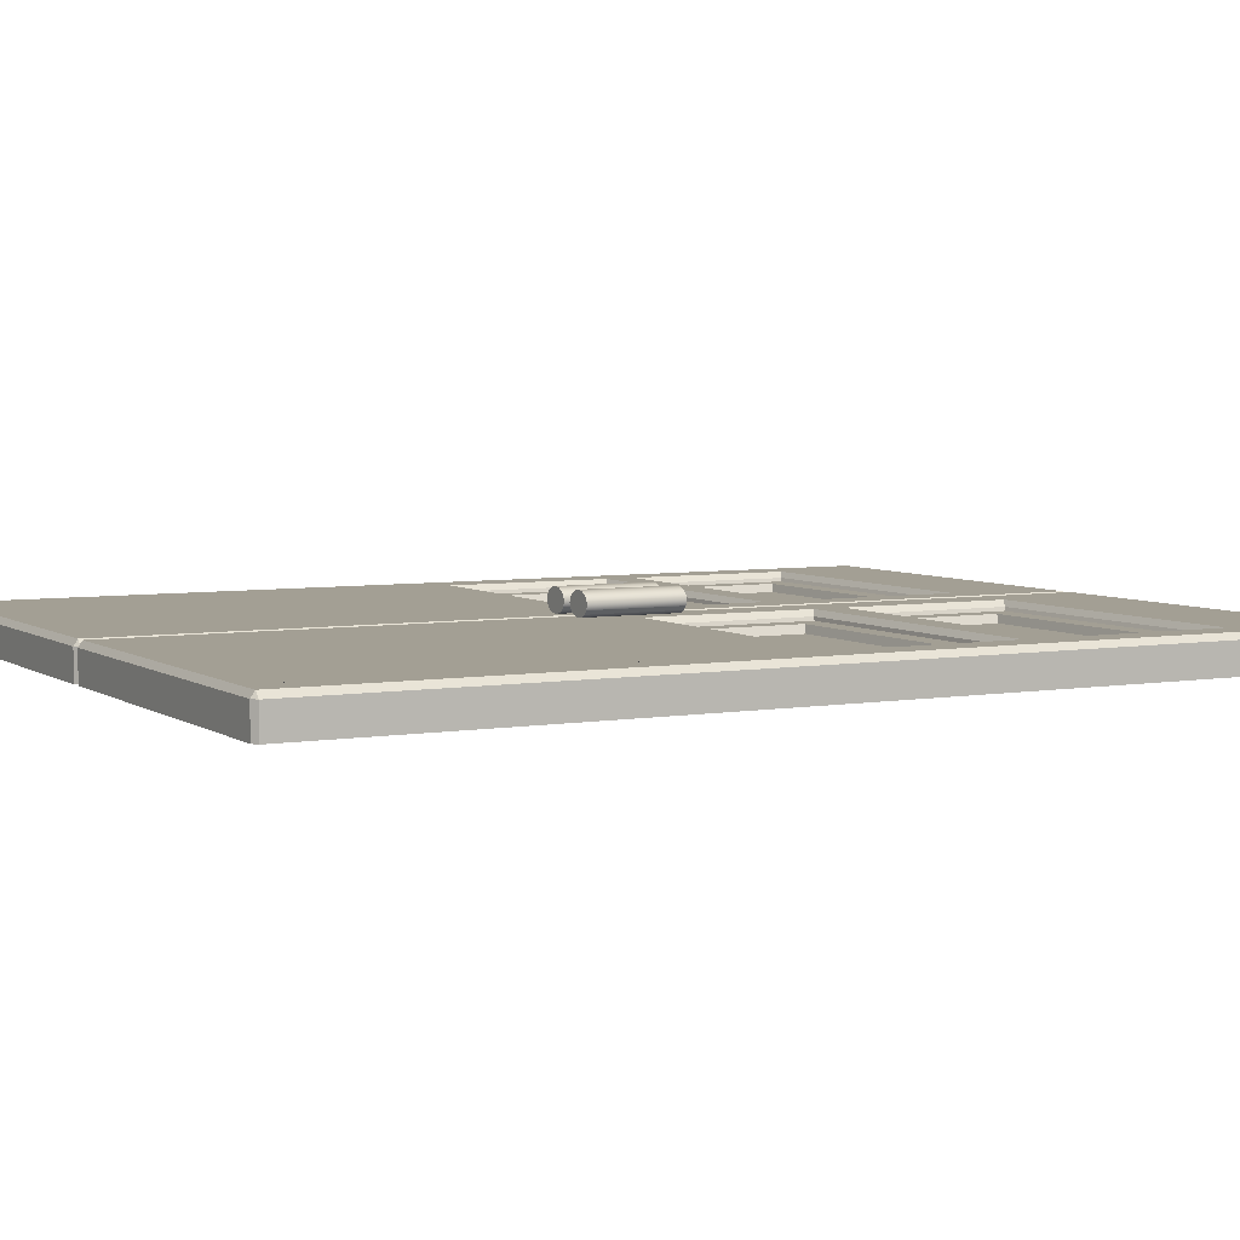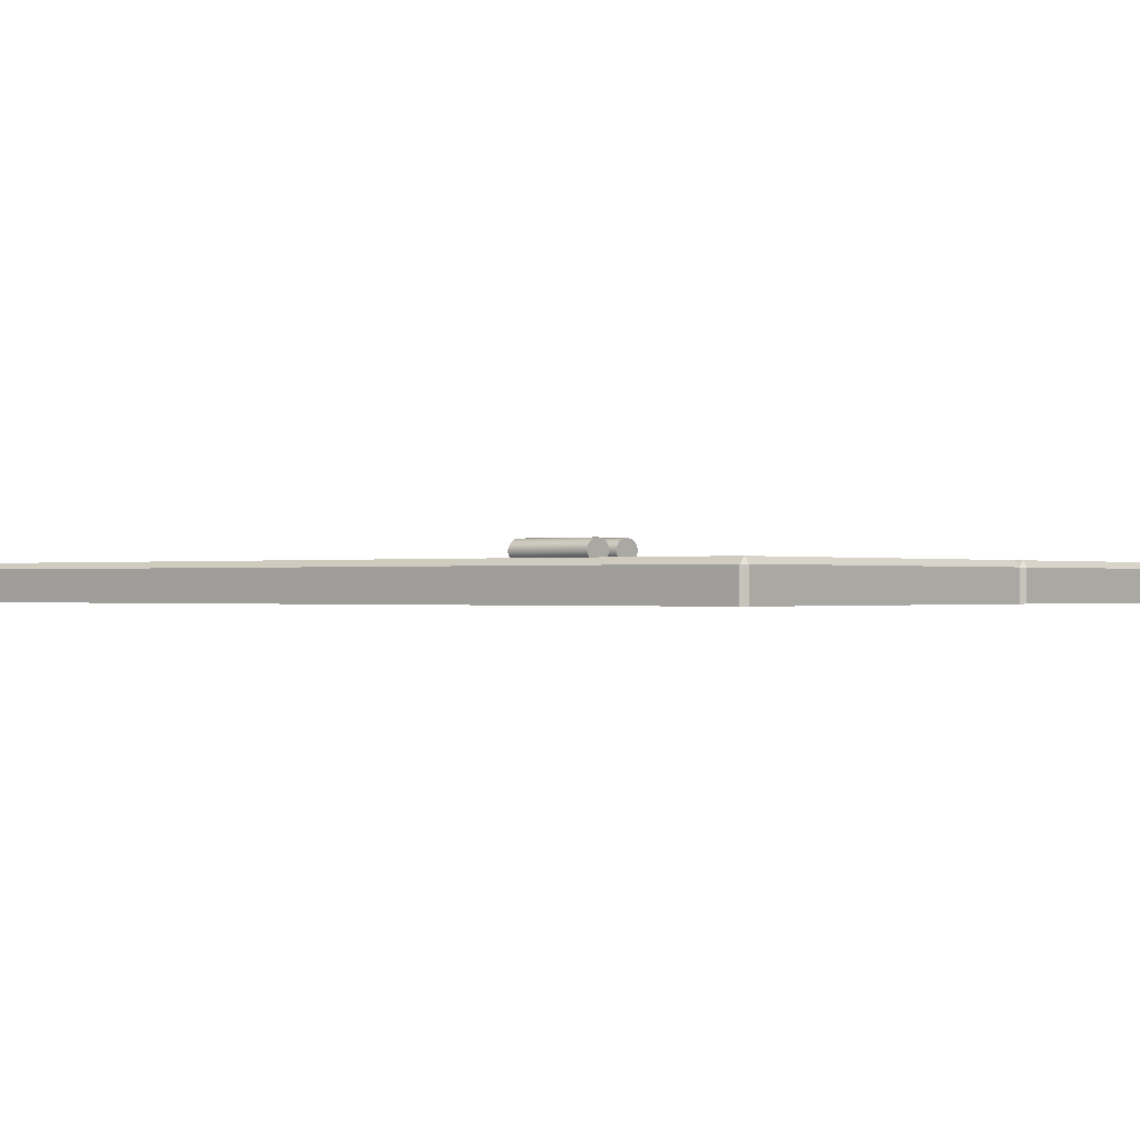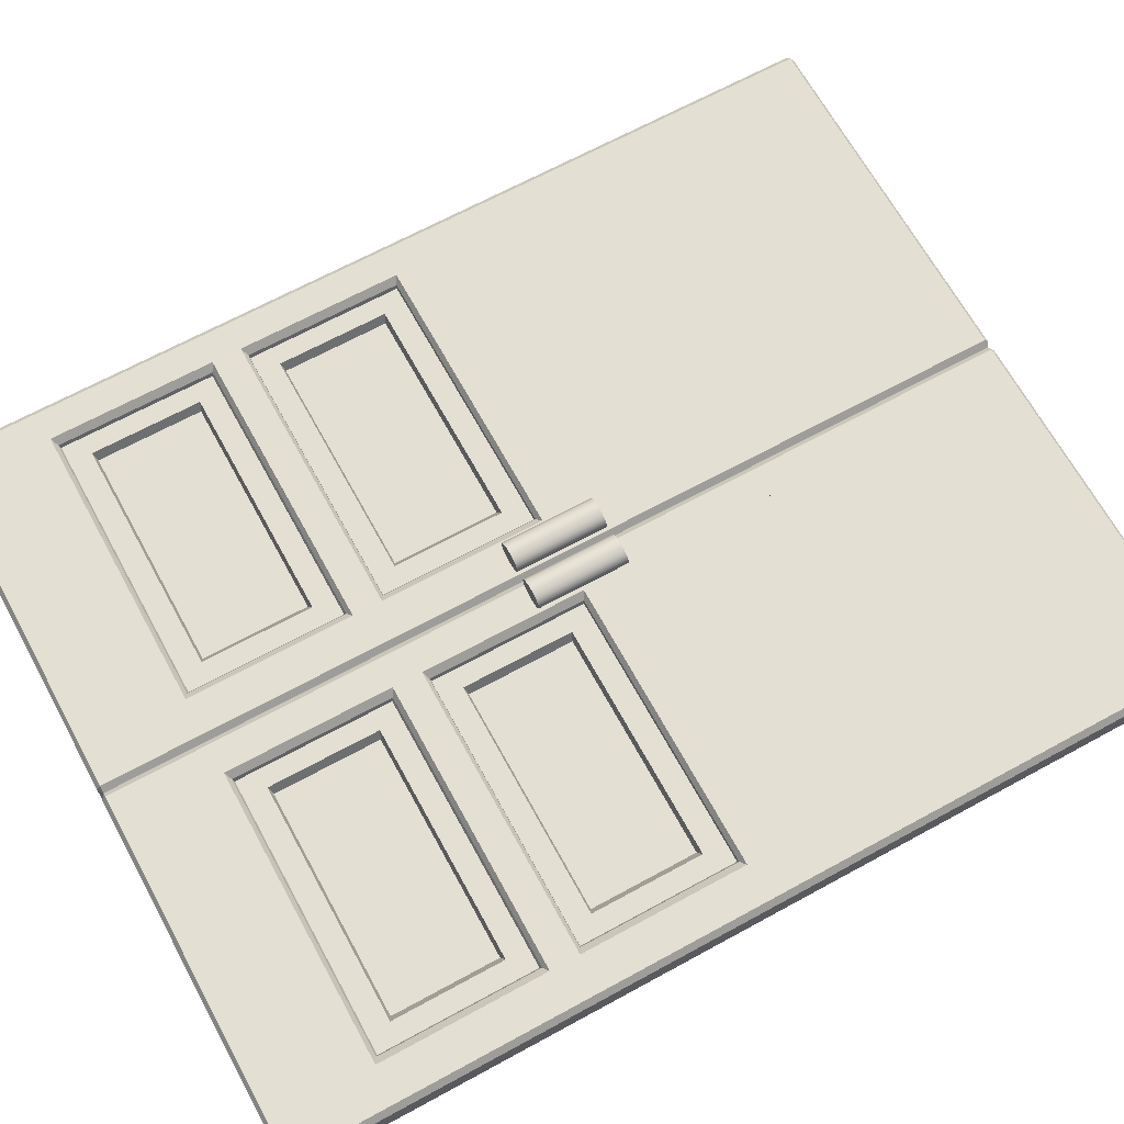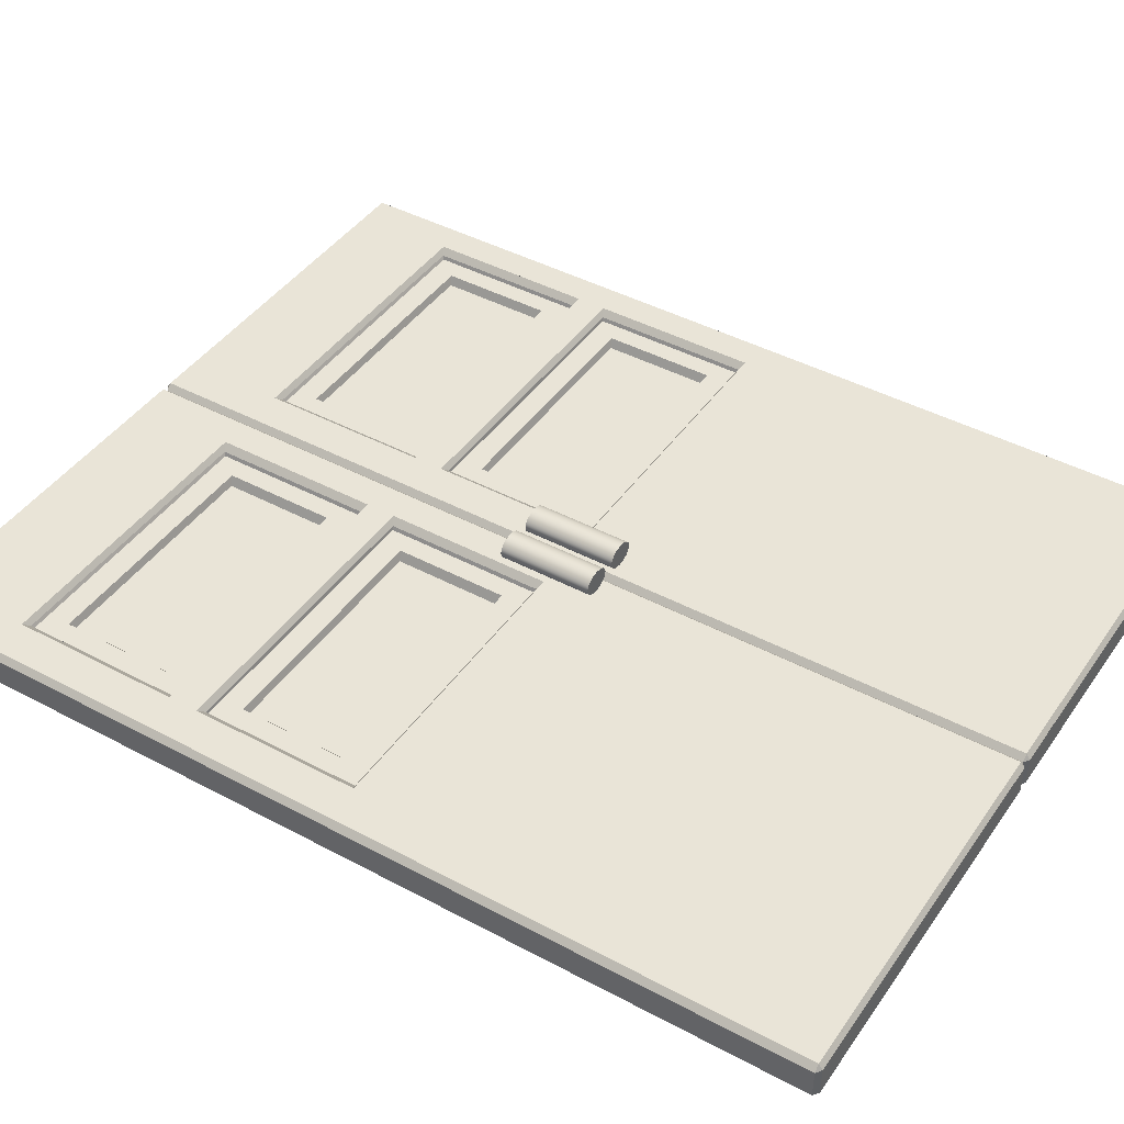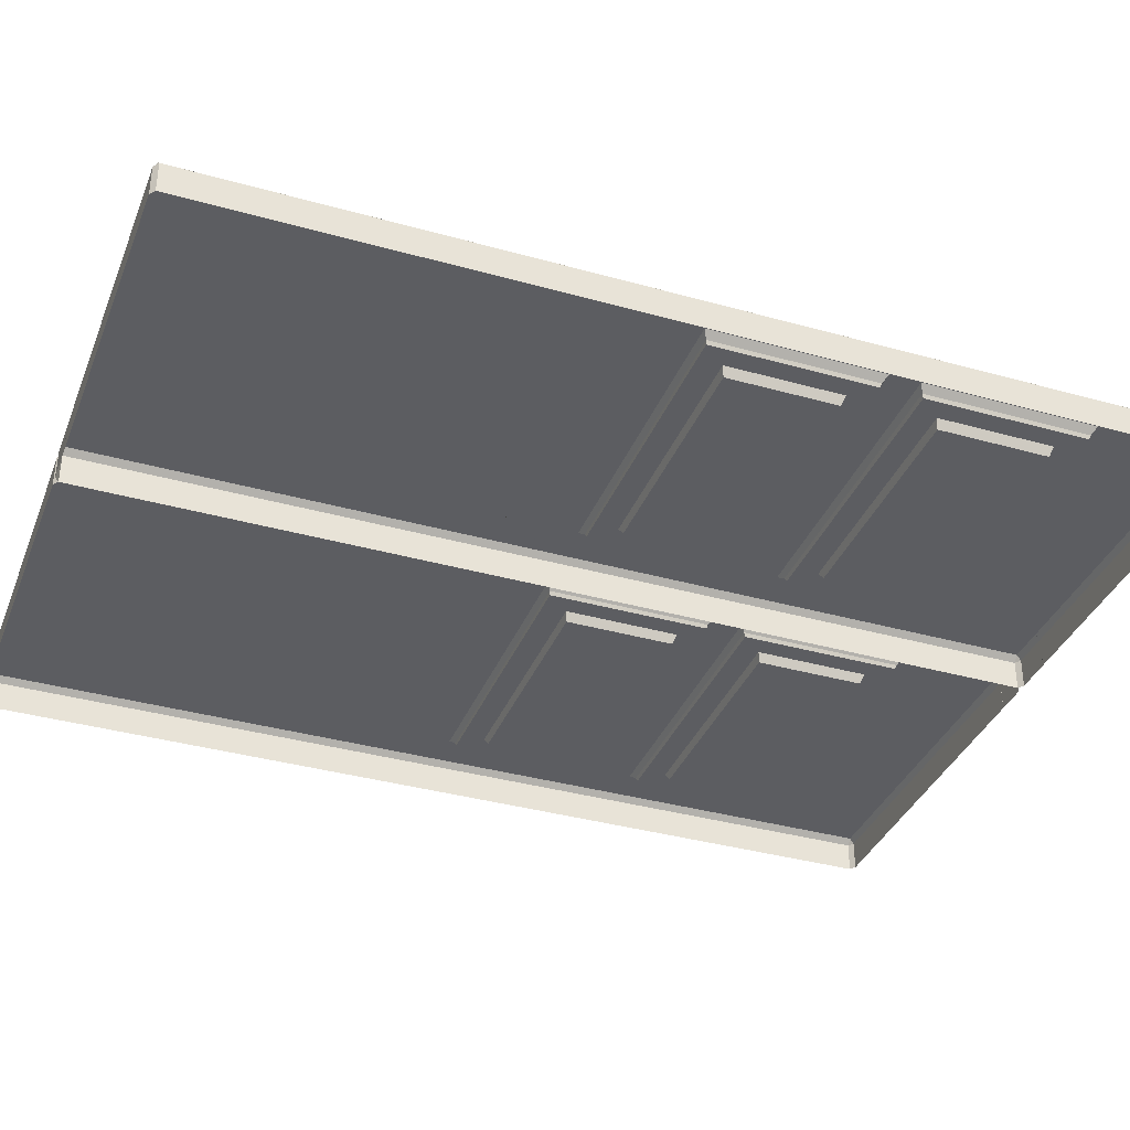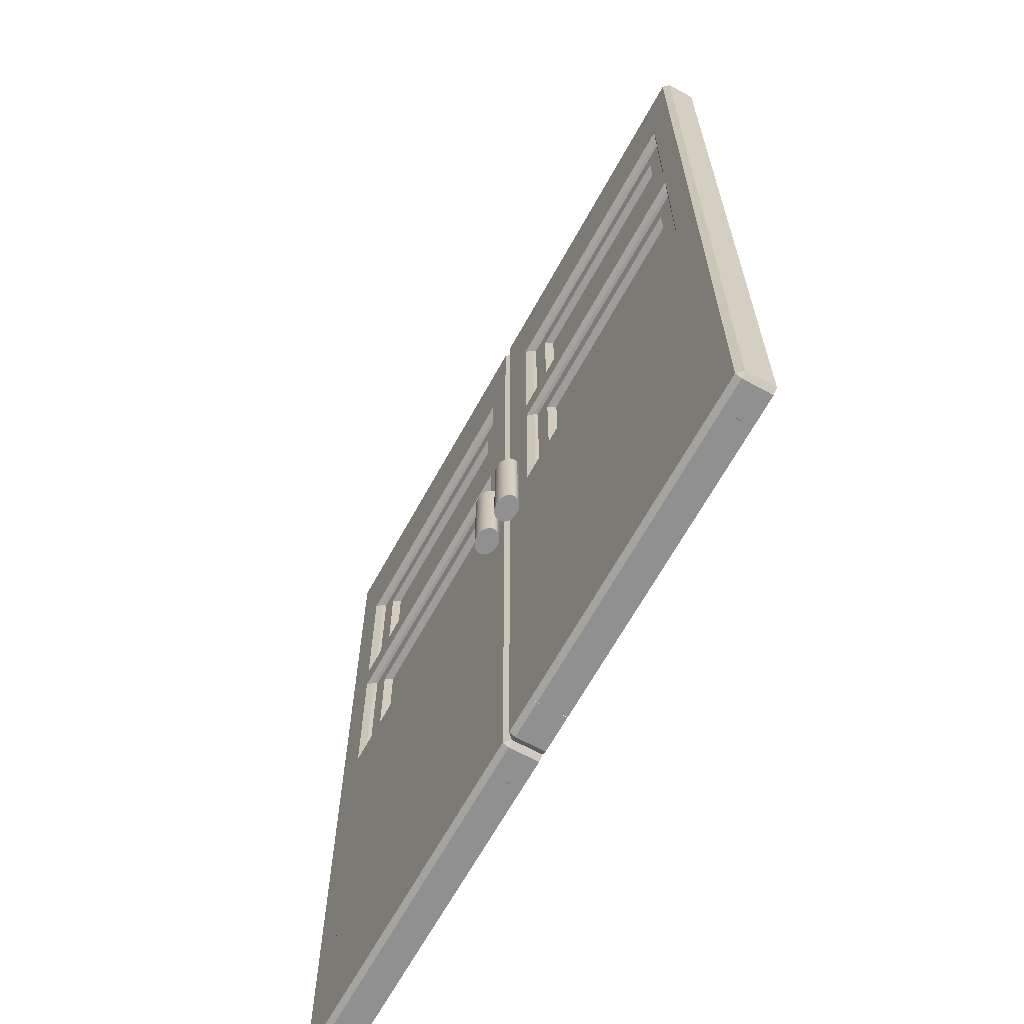
<metadata>
{"format":"obj","ext":"obj","renderer":"f3d","projection":"perspective","resolution":1024,"background":"white","views":[{"elev":5.3,"azim":61.7,"up":"+Z"},{"elev":-0.4,"azim":-50.1,"up":"+Z"},{"elev":67.1,"azim":-118.7,"up":"+Z"},{"elev":43.4,"azim":-57.7,"up":"+Z"},{"elev":-36.3,"azim":69.8,"up":"+Z"},{"elev":-65.8,"azim":61.2,"up":"+Y"}]}
</metadata>
<code>
g default
v -79.1 183 -0.6478
v -18.51 183 -0.6478
v -18.51 211.4 -0.6478
v -79.1 211.4 -0.6478
v -17.01 182.3 1.408
v -17.01 212.1 1.408
v -80.6 182.3 1.408
v -80.6 212.1 1.408
v -9.623 229.2 3.828
v -9.623 246.7 3.828
v -88.32 246.7 3.828
v -88.32 219.7 3.828
v -9.623 219.7 3.828
v -86.48 165.9 2.328
v -88.32 166.9 3.828
v -88.32 122.5 3.828
v -86.48 123.6 2.328
v -86.48 218.6 2.328
v -88.32 174.9 3.828
v -86.48 175.9 2.328
v -88.32 0.01223 3.828
v -88.32 3.8e-05 3.828
v -88.3 3.8e-05 3.81
v -11.46 218.6 2.328
v -11.46 165.9 2.328
v -9.623 166.9 3.828
v -11.92 165.7 1.408
v -86.02 165.7 1.408
v -11.92 123.8 1.408
v -11.46 123.6 2.328
v -9.645 0 3.81
v -9.623 0.01223 3.828
v -88.3 -1.014 2.328
v -9.645 -1.014 2.328
v -88.3 -1.014 -5.386
v -9.645 -1.014 -5.386
v -9.623 -1.026 2.328
v -9.623 0 3.828
v -1.5 0 3.828
v -1.5 -1.026 2.328
v 0 0 2.328
v -1.5 246.7 3.828
v 0 246.7 2.328
v -1.5 247.7 2.328
v -9.649 246.7 3.807
v -9.623 246.7 3.828
v -9.623 247.7 2.328
v -9.649 247.7 2.328
v -9.623 -1.026 -5.386
v -1.5 -1.026 -5.386
v 0 0 -5.386
v 0 246.7 -5.386
v -1.5 247.7 -5.386
v -9.623 247.7 -5.386
v -9.649 247.7 -5.386
v -88.32 30.33 3.828
v -88.32 13.4 3.828
v -9.623 13.4 3.828
v -9.623 30.33 3.828
v -9.623 85.81 3.828
v -9.623 122.5 3.828
v -88.32 85.81 3.828
v -9.623 174.9 3.828
v -11.46 175.9 2.328
v -88.29 247.7 -5.386
v -88.29 247.7 2.328
v -98.2 3.8e-05 3.828
v -88.32 246.7 3.828
v -98.2 246.7 3.828
v -88.32 170.6 3.828
v -9.623 170.6 3.828
v -88.29 246.7 3.807
v -99.7 3.8e-05 2.328
v -98.2 -1.026 2.328
v -88.32 -1.026 2.328
v -99.7 246.7 2.328
v -98.2 247.7 2.328
v -99.7 3.8e-05 -5.386
v -98.2 -1.026 -5.386
v -88.32 247.7 -5.386
v -88.32 247.7 2.328
v -98.2 247.7 -5.386
v -99.7 246.7 -5.386
v -88.32 -1.026 -5.386
v -86.02 218.2 1.408
v -86.02 176.3 1.408
v -11.92 218.2 1.408
v -11.92 176.3 1.408
v -86.02 123.8 1.408
v -17.01 129.9 1.408
v -17.01 159.7 1.408
v -80.6 129.9 1.408
v -80.6 159.7 1.408
v -79.1 159 -0.6478
v -18.51 159 -0.6478
v -79.1 130.6 -0.6478
v -18.51 130.6 -0.6478
v 20.59 183 -0.6478
v 81.19 183 -0.6478
v 81.19 211.4 -0.6478
v 20.59 211.4 -0.6478
v 82.69 182.3 1.408
v 82.69 212.1 1.408
v 19.1 182.3 1.408
v 19.1 212.1 1.408
v 90.07 229.2 3.828
v 90.07 246.7 3.828
v 11.38 246.7 3.828
v 11.38 219.7 3.828
v 90.07 219.7 3.828
v 13.22 165.9 2.328
v 11.38 166.9 3.828
v 11.38 122.5 3.828
v 13.22 123.6 2.328
v 13.22 218.6 2.328
v 11.38 174.9 3.828
v 13.22 175.9 2.328
v 11.38 0.01223 3.828
v 11.38 3.8e-05 3.828
v 11.4 3.8e-05 3.81
v 88.23 218.6 2.328
v 88.23 165.9 2.328
v 90.07 166.9 3.828
v 87.77 165.7 1.408
v 13.68 165.7 1.408
v 87.77 123.8 1.408
v 88.23 123.6 2.328
v 90.05 0 3.81
v 90.07 0.01223 3.828
v 11.4 -1.014 2.328
v 90.05 -1.014 2.328
v 11.4 -1.014 -5.386
v 90.05 -1.014 -5.386
v 90.07 -1.026 2.328
v 90.07 0 3.828
v 98.2 0 3.828
v 98.2 -1.026 2.328
v 99.7 0 2.328
v 98.2 246.7 3.828
v 99.7 246.7 2.328
v 98.2 247.7 2.328
v 90.05 246.7 3.807
v 90.07 246.7 3.828
v 90.07 247.7 2.328
v 90.05 247.7 2.328
v 90.07 -1.026 -5.386
v 98.2 -1.026 -5.386
v 99.7 0 -5.386
v 99.7 246.7 -5.386
v 98.2 247.7 -5.386
v 90.07 247.7 -5.386
v 90.05 247.7 -5.386
v 11.38 30.33 3.828
v 11.38 13.4 3.828
v 90.07 13.4 3.828
v 90.07 30.33 3.828
v 90.07 85.81 3.828
v 90.07 122.5 3.828
v 11.38 85.81 3.828
v 90.07 174.9 3.828
v 88.23 175.9 2.328
v 11.4 247.7 -5.386
v 11.4 247.7 2.328
v 1.5 3.8e-05 3.828
v 11.38 246.7 3.828
v 1.5 246.7 3.828
v 11.38 170.6 3.828
v 90.07 170.6 3.828
v 11.4 246.7 3.807
v 0 3.8e-05 2.328
v 1.5 -1.026 2.328
v 11.38 -1.026 2.328
v 0 246.7 2.328
v 1.5 247.7 2.328
v 0 3.8e-05 -5.386
v 1.5 -1.026 -5.386
v 11.38 247.7 -5.386
v 11.38 247.7 2.328
v 1.5 247.7 -5.386
v 0 246.7 -5.386
v 11.38 -1.026 -5.386
v 13.68 218.2 1.408
v 13.68 176.3 1.408
v 87.77 218.2 1.408
v 87.77 176.3 1.408
v 13.68 123.8 1.408
v 82.69 129.9 1.408
v 82.69 159.7 1.408
v 19.1 129.9 1.408
v 19.1 159.7 1.408
v 20.59 159 -0.6478
v 81.19 159 -0.6478
v 20.59 130.6 -0.6478
v 81.19 130.6 -0.6478
v -1.661 110.1 5.74
v -2.554 110.1 4.732
v -2.554 134.9 4.732
v -1.661 134.9 5.74
v -3.89 110.1 4.059
v -3.89 134.9 4.059
v -5.467 110.1 3.823
v -5.467 134.9 3.823
v -7.044 110.1 4.059
v -7.044 134.9 4.059
v -8.38 110.1 4.732
v -8.38 134.9 4.732
v -9.273 110.1 5.74
v -9.273 134.9 5.74
v -9.587 110.1 6.928
v -9.587 134.9 6.928
v -9.273 110.1 8.116
v -9.273 134.9 8.116
v -8.38 110.1 9.123
v -8.38 134.9 9.123
v -7.044 110.1 9.796
v -7.044 134.9 9.796
v -5.467 110.1 10.03
v -5.467 134.9 10.03
v -3.89 110.1 9.796
v -3.89 134.9 9.796
v -2.554 110.1 9.123
v -2.554 134.9 9.123
v -1.661 110.1 8.116
v -1.661 134.9 8.116
v -1.347 110.1 6.928
v -1.347 134.9 6.928
v -5.467 110.1 6.928
v -5.467 134.9 6.928
v 9.306 110.1 5.74
v 8.413 110.1 4.732
v 8.413 134.9 4.732
v 9.306 134.9 5.74
v 7.077 110.1 4.059
v 7.077 134.9 4.059
v 5.5 110.1 3.823
v 5.5 134.9 3.823
v 3.923 110.1 4.059
v 3.923 134.9 4.059
v 2.587 110.1 4.732
v 2.587 134.9 4.732
v 1.694 110.1 5.74
v 1.694 134.9 5.74
v 1.38 110.1 6.928
v 1.38 134.9 6.928
v 1.694 110.1 8.116
v 1.694 134.9 8.116
v 2.587 110.1 9.123
v 2.587 134.9 9.123
v 3.923 110.1 9.796
v 3.923 134.9 9.796
v 5.5 110.1 10.03
v 5.5 134.9 10.03
v 7.077 110.1 9.796
v 7.077 134.9 9.796
v 8.413 110.1 9.123
v 8.413 134.9 9.123
v 9.306 110.1 8.116
v 9.306 134.9 8.116
v 9.62 110.1 6.928
v 9.62 134.9 6.928
v 5.5 110.1 6.928
v 5.5 134.9 6.928
g polySurface1
f 1 2 3 4
f 5 6 3 2
f 7 5 2 1
f 8 7 1 4
f 6 8 4 3
f 9 10 11 12 13
f 14 15 16 17
f 18 12 19 20
f 21 22 23
f 24 13 12 18
f 25 26 15 14
f 27 25 14 28
f 29 30 25 27
f 31 32 21 23
f 31 23 33 34
f 34 33 35 36
f 34 37 38 31
f 39 40 41
f 42 43 44
f 45 46 47 48
f 49 37 34 36
f 38 37 40 39
f 41 40 50 51
f 39 41 43 42
f 44 43 52 53
f 42 44 47 46
f 32 31 38
f 47 54 55 48
f 49 50 40 37
f 53 54 47 44
f 56 57 21 32 58 59 60 61 16 62
f 17 16 61 30
f 30 61 26 25
f 20 19 63 64
f 64 63 13 24
f 55 65 66 48
f 22 21 67
f 32 38 39 42 10 9
f 46 10 42
f 57 56 15 11 68 69 67 21
f 16 15 62
f 61 60 26
f 62 15 56
f 59 26 60
f 11 15 70
f 71 63 19 70 15 26
f 70 19 11
f 11 19 12
f 63 9 13
f 71 9 63
f 59 9 71 26
f 58 9 59
f 32 9 58
f 72 11 10 45
f 48 66 72 45
f 10 46 45
f 67 73 74
f 23 22 75 33
f 76 69 77
f 74 73 78 79
f 67 74 75 22
f 11 72 68
f 80 81 66 65
f 68 81 77 69
f 73 67 69 76
f 76 77 82 83
f 79 84 75 74
f 80 82 77 81
f 76 83 78 73
f 81 68 72 66
f 85 18 20 86
f 87 24 18 85
f 88 64 24 87
f 86 20 64 88
f 89 17 30 29
f 28 14 17 89
f 5 88 87 6
f 7 86 88 5
f 87 85 8 6
f 8 85 86 7
f 90 29 27 91
f 92 89 29 90
f 27 28 93 91
f 28 89 92 93
f 91 93 94 95
f 93 92 96 94
f 92 90 97 96
f 90 91 95 97
f 96 97 95 94
f 98 99 100 101
f 102 103 100 99
f 104 102 99 98
f 105 104 98 101
f 103 105 101 100
f 106 107 108 109 110
f 111 112 113 114
f 115 109 116 117
f 118 119 120
f 121 110 109 115
f 122 123 112 111
f 124 122 111 125
f 126 127 122 124
f 128 129 118 120
f 128 120 130 131
f 131 130 132 133
f 131 134 135 128
f 136 137 138
f 139 140 141
f 142 143 144 145
f 146 134 131 133
f 135 134 137 136
f 138 137 147 148
f 136 138 140 139
f 141 140 149 150
f 139 141 144 143
f 129 128 135
f 144 151 152 145
f 146 147 137 134
f 148 149 140 138
f 150 151 144 141
f 153 154 118 129 155 156 157 158 113 159
f 114 113 158 127
f 127 158 123 122
f 117 116 160 161
f 161 160 110 121
f 152 162 163 145
f 119 118 164
f 129 135 136 139 107 106
f 143 107 139
f 154 153 112 108 165 166 164 118
f 113 112 159
f 158 157 123
f 159 112 153
f 156 123 157
f 108 112 167
f 168 160 116 167 112 123
f 167 116 108
f 108 116 109
f 160 106 110
f 168 106 160
f 156 106 168 123
f 155 106 156
f 129 106 155
f 169 108 107 142
f 145 163 169 142
f 107 143 142
f 164 170 171
f 120 119 172 130
f 173 166 174
f 171 170 175 176
f 164 171 172 119
f 108 169 165
f 177 178 163 162
f 165 178 174 166
f 170 164 166 173
f 173 174 179 180
f 176 181 172 171
f 177 179 174 178
f 173 180 175 170
f 178 165 169 163
f 182 115 117 183
f 184 121 115 182
f 185 161 121 184
f 183 117 161 185
f 186 114 127 126
f 125 111 114 186
f 102 185 184 103
f 104 183 185 102
f 184 182 105 103
f 105 182 183 104
f 187 126 124 188
f 189 186 126 187
f 124 125 190 188
f 125 186 189 190
f 188 190 191 192
f 190 189 193 191
f 189 187 194 193
f 187 188 192 194
f 193 194 192 191
f 195 196 197 198
f 196 199 200 197
f 199 201 202 200
f 201 203 204 202
f 203 205 206 204
f 205 207 208 206
f 207 209 210 208
f 209 211 212 210
f 211 213 214 212
f 213 215 216 214
f 215 217 218 216
f 217 219 220 218
f 219 221 222 220
f 221 223 224 222
f 223 225 226 224
f 225 195 198 226
f 196 195 227
f 199 196 227
f 201 199 227
f 203 201 227
f 205 203 227
f 207 205 227
f 209 207 227
f 211 209 227
f 213 211 227
f 215 213 227
f 217 215 227
f 219 217 227
f 221 219 227
f 223 221 227
f 225 223 227
f 195 225 227
f 198 197 228
f 197 200 228
f 200 202 228
f 202 204 228
f 204 206 228
f 206 208 228
f 208 210 228
f 210 212 228
f 212 214 228
f 214 216 228
f 216 218 228
f 218 220 228
f 220 222 228
f 222 224 228
f 224 226 228
f 226 198 228
f 229 230 231 232
f 230 233 234 231
f 233 235 236 234
f 235 237 238 236
f 237 239 240 238
f 239 241 242 240
f 241 243 244 242
f 243 245 246 244
f 245 247 248 246
f 247 249 250 248
f 249 251 252 250
f 251 253 254 252
f 253 255 256 254
f 255 257 258 256
f 257 259 260 258
f 259 229 232 260
f 230 229 261
f 233 230 261
f 235 233 261
f 237 235 261
f 239 237 261
f 241 239 261
f 243 241 261
f 245 243 261
f 247 245 261
f 249 247 261
f 251 249 261
f 253 251 261
f 255 253 261
f 257 255 261
f 259 257 261
f 229 259 261
f 232 231 262
f 231 234 262
f 234 236 262
f 236 238 262
f 238 240 262
f 240 242 262
f 242 244 262
f 244 246 262
f 246 248 262
f 248 250 262
f 250 252 262
f 252 254 262
f 254 256 262
f 256 258 262
f 258 260 262
f 260 232 262

</code>
